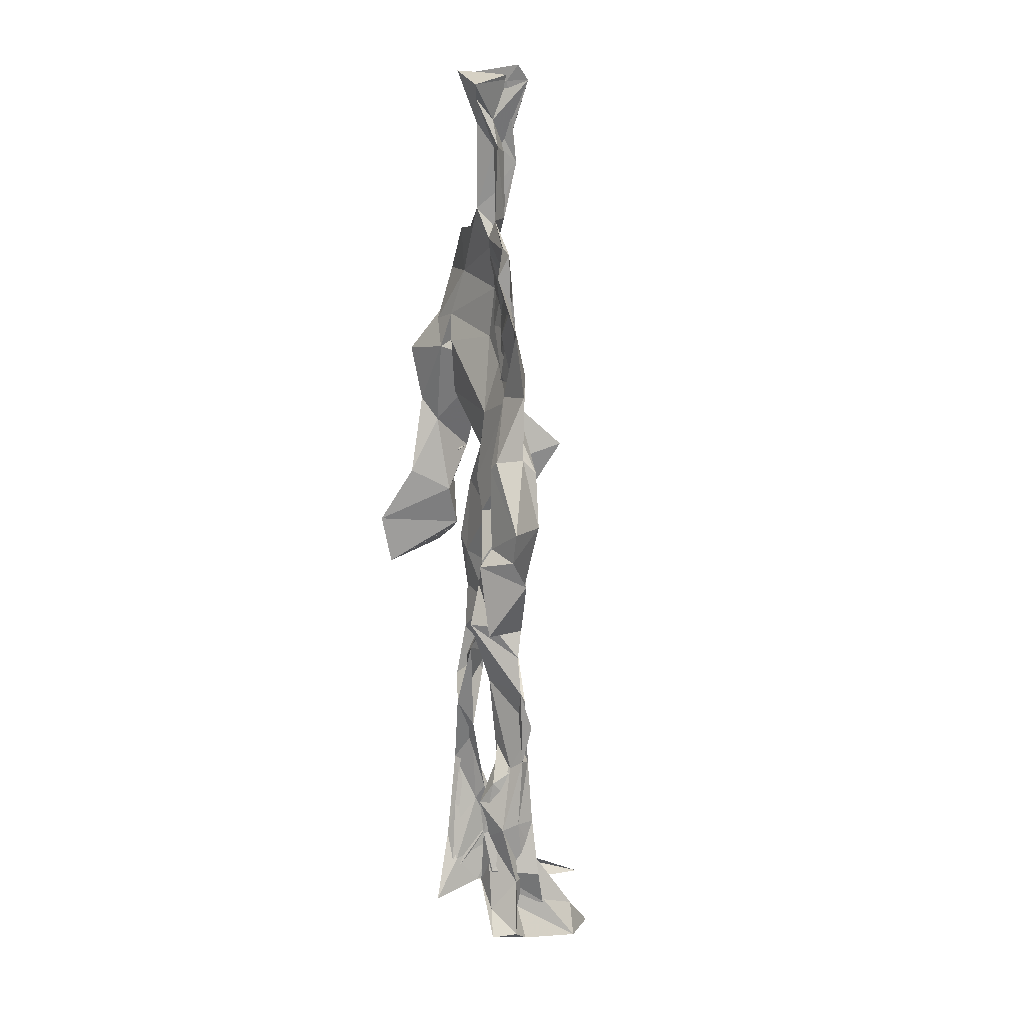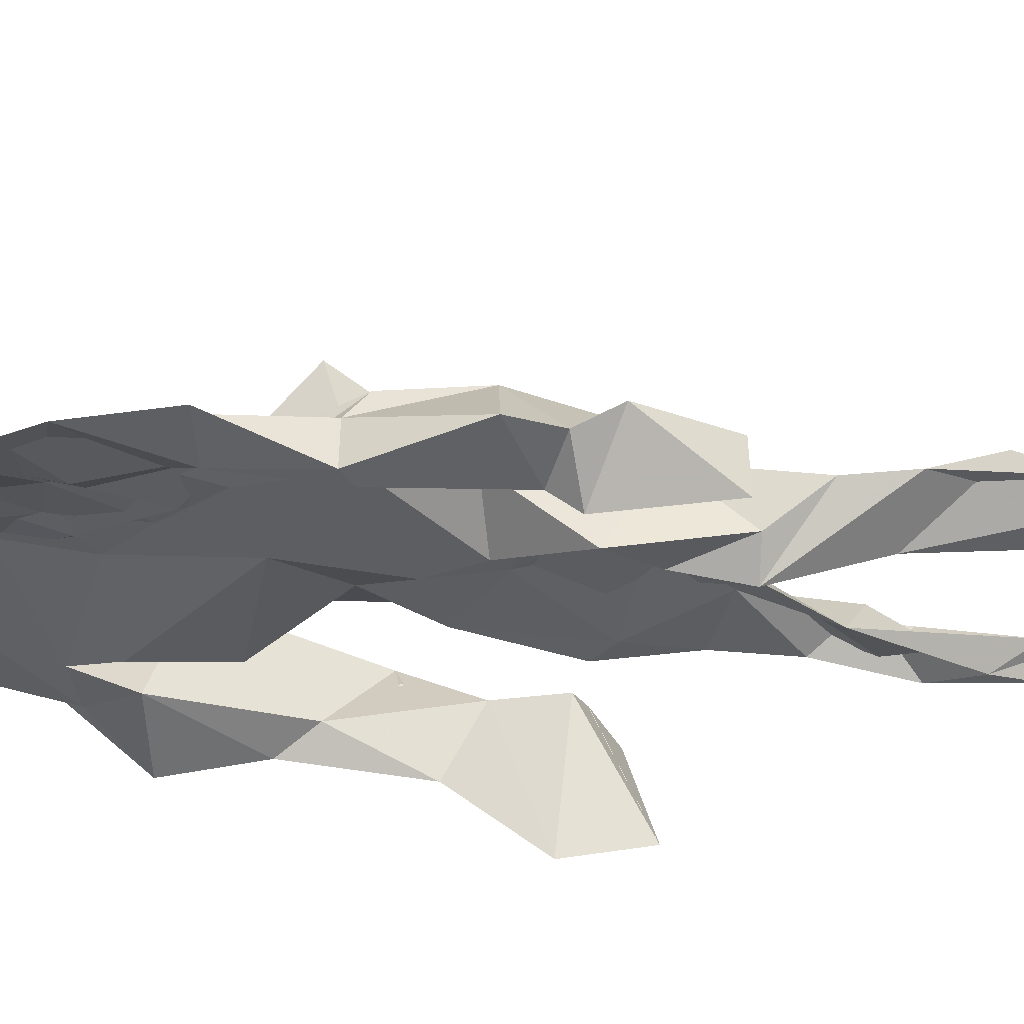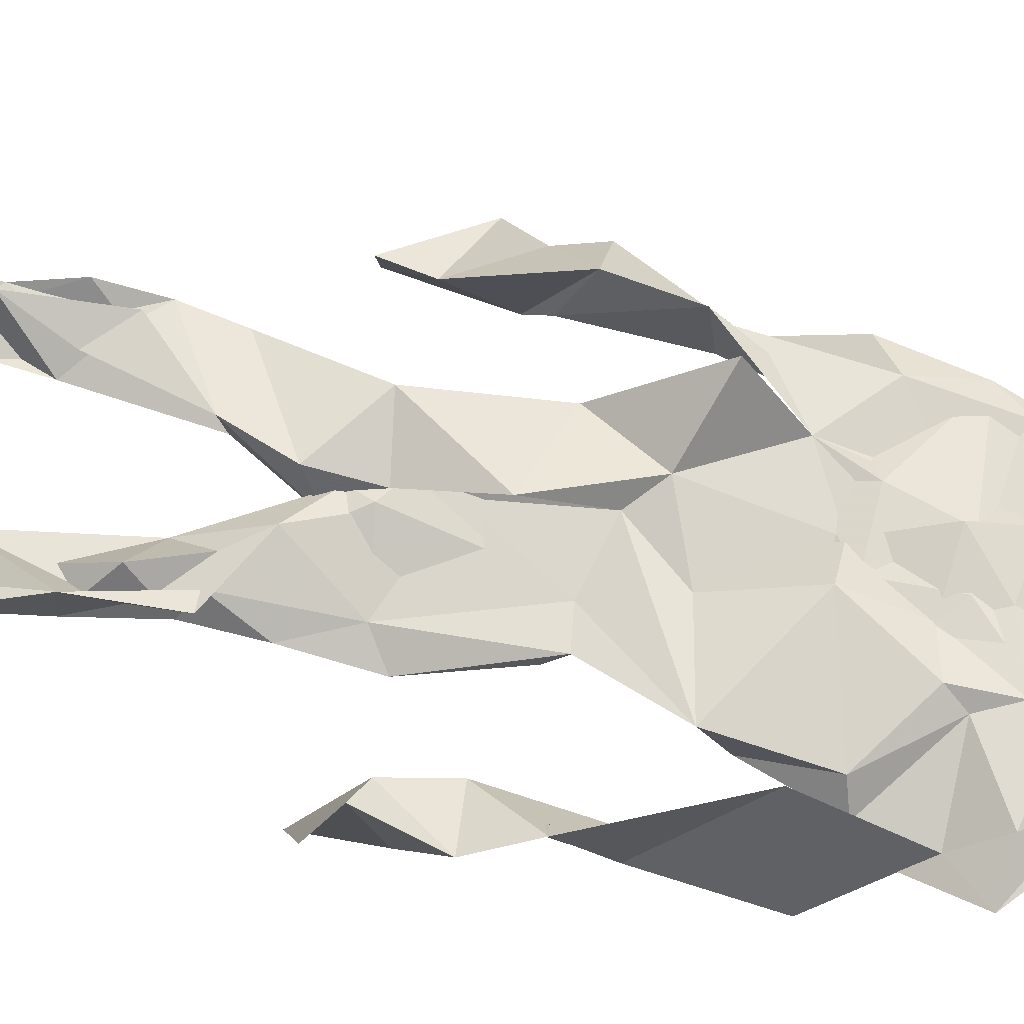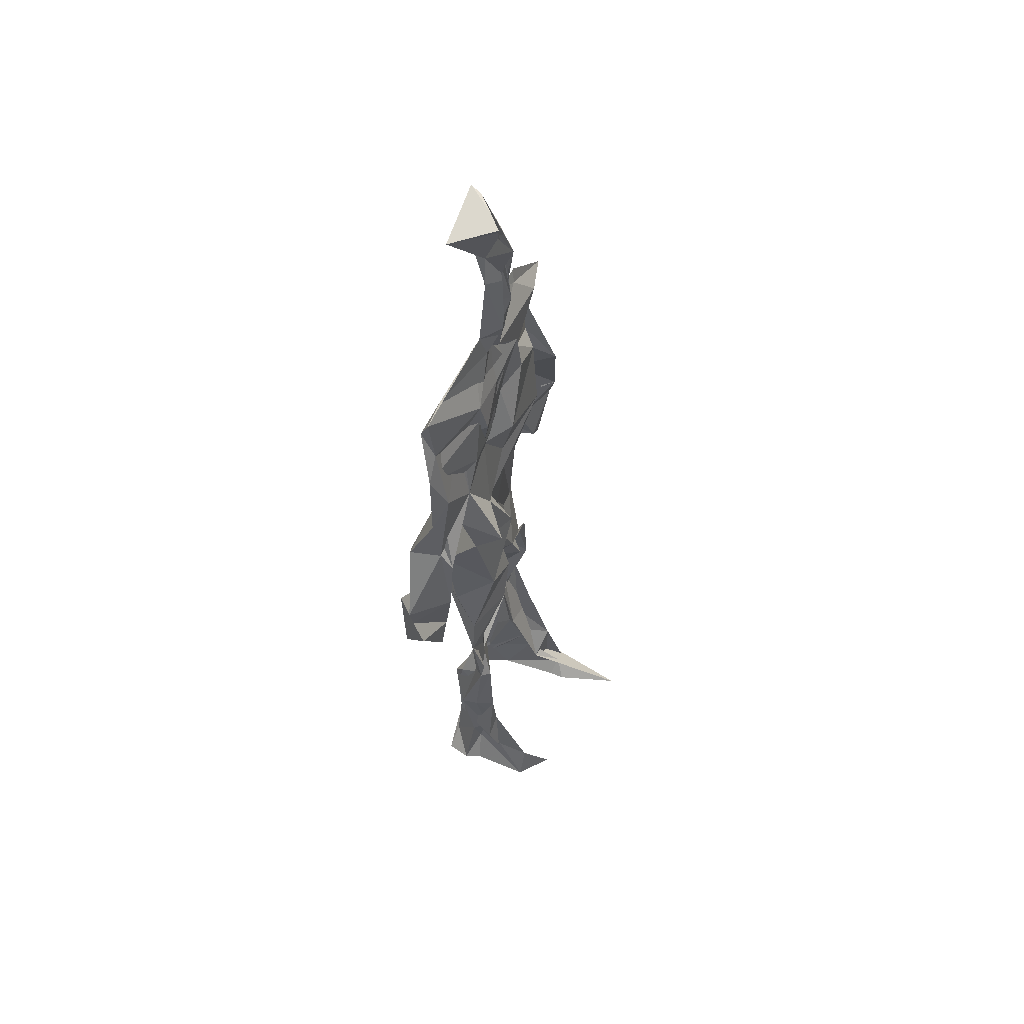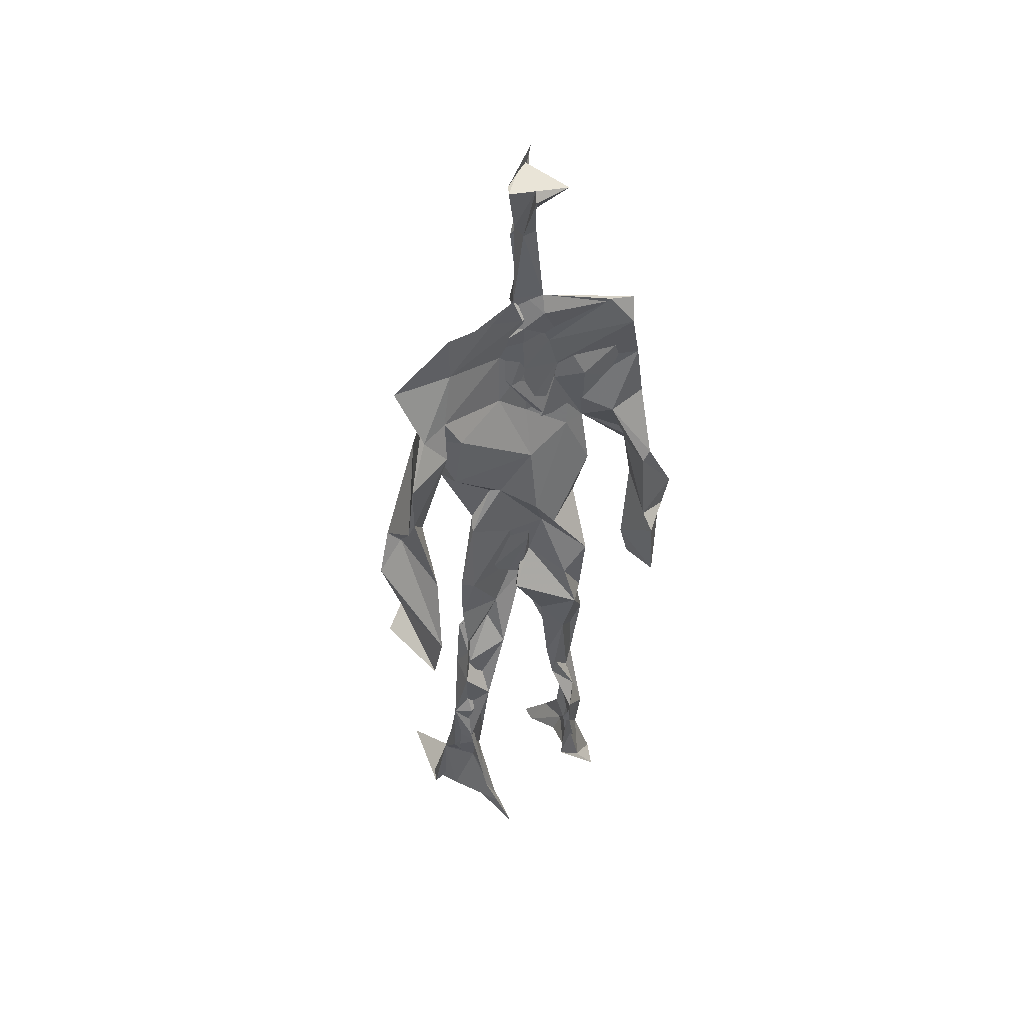
<metadata>
{"format":"obj","ext":"obj","renderer":"f3d","projection":"perspective","resolution":1024,"background":"white","views":[{"elev":13.6,"azim":-108.8,"up":"+Y"},{"elev":-31.0,"azim":-94.3,"up":"+Z"},{"elev":70.1,"azim":101.2,"up":"+Z"},{"elev":57.3,"azim":-69.8,"up":"+Y"},{"elev":46.5,"azim":151.9,"up":"+Y"}]}
</metadata>
<code>
v 0.445 0.2345 0.4631
v 0.5643 0.3608 0.4729
v 0.4761 0.4899 0.4822
v 0.5065 0.7735 0.4919
v 0.3866 0.684 0.4665
v 0.3826 0.409 0.4704
v 0.5689 0.2183 0.4621
v 0.5705 0.3095 0.4654
v 0.5681 0.7548 0.4771
v 0.5208 0.3973 0.4937
v 0.443 0.4619 0.4518
v 0.4324 0.3656 0.4843
v 0.4858 0.8464 0.4825
v 0.4944 0.7081 0.4884
v 0.4908 0.468 0.4833
v 0.5823 0.0745 0.5336
v 0.597 0.6269 0.5089
v 0.3968 0.7546 0.4636
v 0.4409 0.255 0.4977
v 0.4641 0.4333 0.4554
v 0.558 0.1372 0.4501
v 0.6143 0.5163 0.4321
v 0.4338 0.2576 0.4897
v 0.4927 0.8704 0.4801
v 0.513 0.8673 0.471
v 0.5464 0.0864 0.4785
v 0.5883 0.6469 0.4564
v 0.431 0.1896 0.4683
v 0.5559 0.1273 0.5026
v 0.4257 0.3302 0.4851
v 0.5755 0.6031 0.4667
v 0.5242 0.5577 0.4771
v 0.5539 0.3714 0.4884
v 0.4184 0.5763 0.5208
v 0.4528 0.6121 0.4796
v 0.5071 0.7446 0.4863
v 0.5652 0.2557 0.476
v 0.4928 0.5327 0.4631
v 0.388 0.563 0.4428
v 0.4379 0.1352 0.4926
v 0.427 0.2942 0.4965
v 0.527 0.3491 0.467
v 0.4981 0.7799 0.493
v 0.5811 0.2548 0.4739
v 0.4977 0.8447 0.483
v 0.4013 0.7339 0.4545
v 0.4395 0.5115 0.4861
v 0.5758 0.5862 0.4983
v 0.4223 0.1426 0.5024
v 0.4702 0.9023 0.4562
v 0.5732 0.7233 0.4765
v 0.5525 0.07794 0.5303
v 0.5708 0.6546 0.4621
v 0.5264 0.5257 0.4825
v 0.5436 0.1917 0.4858
v 0.4232 0.07621 0.4894
v 0.5623 0.2025 0.4635
v 0.4379 0.1932 0.5012
v 0.4377 0.1042 0.4855
v 0.3967 0.6452 0.4788
v 0.4219 0.07228 0.5397
v 0.4861 0.4474 0.489
v 0.4437 0.2491 0.4804
v 0.4946 0.4398 0.4904
v 0.4491 0.6445 0.4857
v 0.4424 0.3958 0.4625
v 0.5707 0.08701 0.5003
v 0.4643 0.671 0.4838
v 0.4788 0.3654 0.476
v 0.4788 0.906 0.5098
v 0.5024 0.435 0.4917
v 0.4798 0.3616 0.4994
v 0.4434 0.143 0.4615
v 0.6023 0.696 0.4725
v 0.5709 0.4547 0.4705
v 0.4568 0.7144 0.487
v 0.4574 0.3956 0.4449
v 0.3858 0.5694 0.4731
v 0.3517 0.4594 0.4647
v 0.5872 0.07721 0.5187
v 0.5917 0.7244 0.4881
v 0.4214 0.08264 0.4548
v 0.3812 0.4741 0.4302
v 0.5454 0.6969 0.4887
v 0.574 0.1357 0.5179
v 0.542 0.2615 0.4736
v 0.4835 0.5376 0.4847
v 0.4654 0.5561 0.4915
v 0.4542 0.2129 0.4523
v 0.4312 0.1944 0.4844
v 0.4762 0.6334 0.4824
v 0.5258 0.9146 0.4563
v 0.4873 0.7541 0.4826
v 0.3795 0.5703 0.4455
v 0.5847 0.6798 0.4663
v 0.5078 0.4142 0.4754
v 0.5142 0.5743 0.4856
v 0.4016 0.7062 0.4668
v 0.4474 0.07336 0.5629
v 0.4923 0.8616 0.4996
v 0.4922 0.4929 0.5034
v 0.377 0.6291 0.4708
v 0.5489 0.2847 0.4591
v 0.4927 0.642 0.4855
v 0.4335 0.1019 0.5403
v 0.4378 0.105 0.4588
v 0.5205 0.6649 0.4853
v 0.4822 0.7622 0.4721
v 0.5202 0.9129 0.4676
v 0.513 0.903 0.4718
v 0.4738 0.5045 0.4622
v 0.4623 0.6813 0.4918
v 0.6317 0.6406 0.4381
v 0.5375 0.07541 0.4325
v 0.4299 0.5602 0.4763
v 0.5327 0.5581 0.482
v 0.5496 0.3362 0.4918
v 0.5539 0.08641 0.4795
v 0.5583 0.1692 0.4583
v 0.4994 0.7541 0.4809
v 0.3841 0.5575 0.4851
v 0.6085 0.6725 0.4596
v 0.4531 0.1762 0.4598
v 0.4644 0.2539 0.4738
v 0.4956 0.8891 0.465
v 0.4923 0.831 0.5029
v 0.459 0.3375 0.4641
v 0.533 0.7698 0.4729
v 0.4514 0.4333 0.4994
v 0.5524 0.07612 0.5441
v 0.4954 0.4204 0.4871
v 0.4931 0.897 0.4708
v 0.5656 0.3707 0.4904
v 0.5356 0.7203 0.4923
v 0.6254 0.7216 0.4802
v 0.4695 0.2874 0.4777
v 0.5776 0.1989 0.4929
v 0.5821 0.6511 0.4915
v 0.6261 0.4653 0.4023
v 0.3484 0.5094 0.454
v 0.5176 0.7117 0.4898
v 0.6251 0.533 0.4861
v 0.5267 0.3958 0.4835
v 0.5432 0.09524 0.4502
v 0.6472 0.4989 0.4872
v 0.4614 0.1264 0.4557
v 0.4404 0.1552 0.5041
v 0.5505 0.1143 0.5119
v 0.6495 0.4326 0.4702
v 0.5729 0.06691 0.5997
v 0.4474 0.07081 0.5501
v 0.6336 0.5355 0.497
v 0.6275 0.5888 0.4474
v 0.6314 0.4492 0.4812
v 0.4807 0.7784 0.4783
v 0.4946 0.5958 0.4716
v 0.3758 0.5078 0.4849
v 0.4934 0.6896 0.4884
v 0.4337 0.6116 0.4838
v 0.4906 0.9055 0.4932
v 0.3559 0.4819 0.4534
v 0.4521 0.1807 0.4555
v 0.4287 0.1349 0.4815
v 0.5977 0.6561 0.4781
v 0.4575 0.2953 0.4876
v 0.3735 0.409 0.4363
v 0.4706 0.7179 0.4841
v 0.443 0.09741 0.4828
v 0.4362 0.319 0.4929
v 0.5124 0.4932 0.4807
v 0.4194 0.7594 0.465
v 0.5653 0.2532 0.4669
v 0.568 0.312 0.4924
v 0.5515 0.1757 0.4788
v 0.5034 0.839 0.4962
v 0.5039 0.6322 0.5002
v 0.5677 0.404 0.4765
v 0.5533 0.1412 0.4906
v 0.5507 0.5287 0.4851
v 0.3893 0.4389 0.4731
v 0.608 0.4958 0.4697
v 0.6297 0.4188 0.4128
v 0.3838 0.4895 0.4422
v 0.4377 0.08848 0.5141
v 0.5646 0.09356 0.5349
v 0.5743 0.7654 0.4745
v 0.5619 0.3295 0.473
v 0.6184 0.4577 0.4808
v 0.5458 0.1128 0.456
v 0.4401 0.6765 0.4706
v 0.5766 0.1766 0.4881
v 0.6286 0.5657 0.4588
v 0.5515 0.4416 0.4789
v 0.6143 0.5684 0.4598
v 0.5549 0.5166 0.476
v 0.4311 0.1088 0.51
v 0.4925 0.9112 0.4954
v 0.5365 0.6838 0.4965
v 0.4947 0.4011 0.4992
v 0.4937 0.9068 0.4946
v 0.5565 0.4432 0.4726
v 0.4139 0.08628 0.4766
v 0.4814 0.92 0.501
v 0.4127 0.6241 0.4637
v 0.5074 0.6768 0.4862
v 0.5506 0.247 0.4752
v 0.5137 0.7884 0.471
v 0.462 0.6877 0.4843
v 0.4989 0.7458 0.4792
f 23 165 30
f 135 74 122
f 174 29 55
f 6 166 180
f 97 87 48
f 108 43 155
f 32 116 195
f 151 61 184
f 128 51 120
f 27 95 122
f 119 144 21
f 133 187 173
f 49 196 73
f 156 53 31
f 101 88 47
f 48 176 97
f 31 48 116
f 112 205 14
f 1 19 58
f 97 91 88
f 153 22 194
f 59 61 40
f 64 129 199
f 69 169 136
f 128 120 207
f 17 194 152
f 17 113 74
f 190 159 68
f 90 23 28
f 180 166 83
f 81 84 74
f 80 148 150
f 179 75 195
f 160 109 203
f 11 129 47
f 127 136 124
f 107 95 53
f 99 151 105
f 191 172 55
f 25 207 45
f 149 182 154
f 35 115 159
f 94 78 60
f 118 52 26
f 68 159 91
f 22 142 139
f 14 205 134
f 38 32 3
f 53 156 107
f 100 160 70
f 208 46 167
f 201 170 195
f 110 126 25
f 173 8 33
f 39 121 183
f 85 67 178
f 39 183 140
f 3 170 62
f 39 204 121
f 131 10 15
f 117 8 103
f 142 22 153
f 181 188 145
f 169 165 19
f 140 161 157
f 155 13 45
f 99 105 61
f 195 116 179
f 57 178 119
f 177 193 33
f 83 79 161
f 160 203 70
f 97 88 87
f 118 67 16
f 171 93 167
f 12 77 30
f 178 67 144
f 62 71 131
f 62 20 3
f 166 79 83
f 208 104 65
f 39 94 204
f 207 120 4
f 21 7 119
f 171 46 18
f 47 88 34
f 94 140 78
f 44 57 37
f 147 90 40
f 121 159 78
f 93 4 120
f 134 84 36
f 43 175 13
f 119 7 57
f 11 66 129
f 55 29 148
f 189 21 114
f 12 30 72
f 125 50 132
f 20 66 11
f 54 48 87
f 89 124 1
f 155 45 4
f 195 75 201
f 109 92 197
f 137 85 57
f 105 151 196
f 120 158 167
f 155 43 13
f 44 8 173
f 145 152 181
f 205 176 198
f 26 114 118
f 154 182 139
f 66 77 12
f 187 10 42
f 203 197 70
f 26 185 29
f 96 69 77
f 186 128 9
f 70 200 24
f 1 124 136
f 175 100 70
f 152 192 17
f 80 16 85
f 200 50 24
f 56 184 61
f 161 79 180
f 89 1 162
f 37 57 7
f 81 135 9
f 131 42 10
f 47 129 101
f 80 85 148
f 46 5 98
f 49 73 58
f 8 37 103
f 46 98 18
f 201 177 143
f 202 59 163
f 163 59 40
f 69 96 72
f 78 140 157
f 17 74 164
f 162 146 123
f 185 150 148
f 181 152 194
f 197 200 70
f 169 72 165
f 158 107 104
f 111 3 11
f 187 42 86
f 68 76 190
f 53 164 31
f 69 136 127
f 152 145 142
f 23 63 28
f 163 40 28
f 29 174 189
f 116 32 31
f 190 98 60
f 98 76 18
f 24 125 13
f 25 92 110
f 58 162 1
f 49 58 147
f 66 20 77
f 197 203 109
f 166 6 79
f 142 145 139
f 43 36 126
f 132 50 92
f 74 113 122
f 204 65 159
f 83 183 157
f 175 43 126
f 4 45 207
f 65 204 5
f 141 158 120
f 10 187 133
f 159 88 91
f 174 21 189
f 108 18 76
f 209 76 14
f 94 102 204
f 106 82 202
f 193 10 33
f 105 147 40
f 194 22 181
f 200 197 50
f 3 32 170
f 196 147 105
f 62 15 87
f 147 58 90
f 83 157 180
f 68 91 112
f 160 100 126
f 180 79 6
f 89 162 123
f 137 57 44
f 101 62 87
f 75 179 193
f 155 93 171
f 36 84 81
f 134 209 14
f 199 12 72
f 41 63 23
f 109 160 110
f 82 146 168
f 192 142 153
f 114 144 118
f 46 171 167
f 16 150 52
f 61 151 99
f 38 111 115
f 135 81 74
f 121 204 159
f 73 146 162
f 55 172 86
f 136 169 19
f 73 162 58
f 45 132 25
f 164 27 17
f 112 91 205
f 35 104 156
f 77 62 96
f 170 32 195
f 176 205 91
f 201 71 170
f 117 2 8
f 51 128 186
f 13 175 24
f 16 67 85
f 143 131 71
f 28 40 90
f 29 189 26
f 32 38 156
f 59 56 61
f 138 31 164
f 159 190 60
f 133 173 33
f 167 158 208
f 186 9 135
f 62 101 64
f 152 142 192
f 164 74 84
f 103 86 42
f 121 78 157
f 132 92 25
f 23 30 41
f 13 125 45
f 4 93 155
f 188 181 139
f 169 69 72
f 202 163 106
f 62 170 71
f 89 28 63
f 202 56 59
f 107 141 95
f 189 114 26
f 137 44 191
f 7 21 174
f 46 208 5
f 104 107 156
f 139 182 188
f 64 101 129
f 207 36 9
f 154 145 188
f 43 209 36
f 146 82 106
f 157 183 121
f 123 28 89
f 172 44 173
f 151 184 196
f 63 124 89
f 24 175 70
f 106 163 123
f 54 193 179
f 122 113 27
f 165 72 30
f 138 176 48
f 168 146 73
f 95 51 122
f 35 159 65
f 138 84 198
f 136 19 1
f 84 138 164
f 64 96 62
f 22 139 181
f 172 173 86
f 77 69 127
f 35 156 38
f 55 148 191
f 177 75 193
f 15 10 193
f 65 104 35
f 185 26 52
f 106 123 146
f 93 120 167
f 12 199 129
f 165 23 19
f 88 101 87
f 190 76 98
f 209 108 76
f 117 42 143
f 102 94 60
f 183 161 140
f 48 54 179
f 207 9 128
f 154 139 145
f 90 58 19
f 171 18 155
f 31 138 48
f 105 40 61
f 133 33 10
f 209 134 36
f 164 95 27
f 30 77 127
f 179 116 48
f 193 54 15
f 29 185 148
f 68 112 76
f 100 175 126
f 115 111 47
f 149 154 188
f 47 111 11
f 197 92 50
f 9 36 81
f 192 113 17
f 184 56 168
f 37 8 44
f 156 31 32
f 16 52 118
f 130 52 150
f 201 75 177
f 97 176 91
f 3 111 38
f 120 51 141
f 55 206 174
f 17 27 194
f 2 33 8
f 108 155 18
f 83 161 183
f 143 71 201
f 39 140 94
f 53 95 164
f 30 127 41
f 172 191 44
f 66 12 129
f 168 73 196
f 37 7 103
f 207 25 126
f 113 153 27
f 177 33 2
f 62 131 15
f 174 206 7
f 113 192 153
f 95 141 51
f 122 51 135
f 143 177 2
f 20 62 77
f 20 11 3
f 34 88 159
f 117 103 42
f 34 159 115
f 28 123 163
f 206 86 103
f 102 5 204
f 60 78 159
f 207 126 36
f 206 103 7
f 150 185 130
f 15 54 87
f 148 85 191
f 173 187 86
f 52 130 185
f 119 178 144
f 49 147 196
f 178 57 85
f 144 114 21
f 158 141 107
f 124 63 127
f 196 184 168
f 35 38 115
f 202 82 56
f 2 117 143
f 138 198 176
f 110 160 126
f 132 45 125
f 209 43 108
f 131 143 42
f 208 158 104
f 188 182 149
f 80 150 16
f 186 135 51
f 199 96 64
f 5 60 98
f 41 127 63
f 72 96 199
f 125 24 50
f 90 19 23
f 67 118 144
f 112 14 76
f 109 110 92
f 168 56 82
f 84 134 198
f 206 55 86
f 205 198 134
f 102 60 5
f 137 191 85
f 194 27 153
f 161 180 157
f 47 34 115
f 65 5 208

</code>
